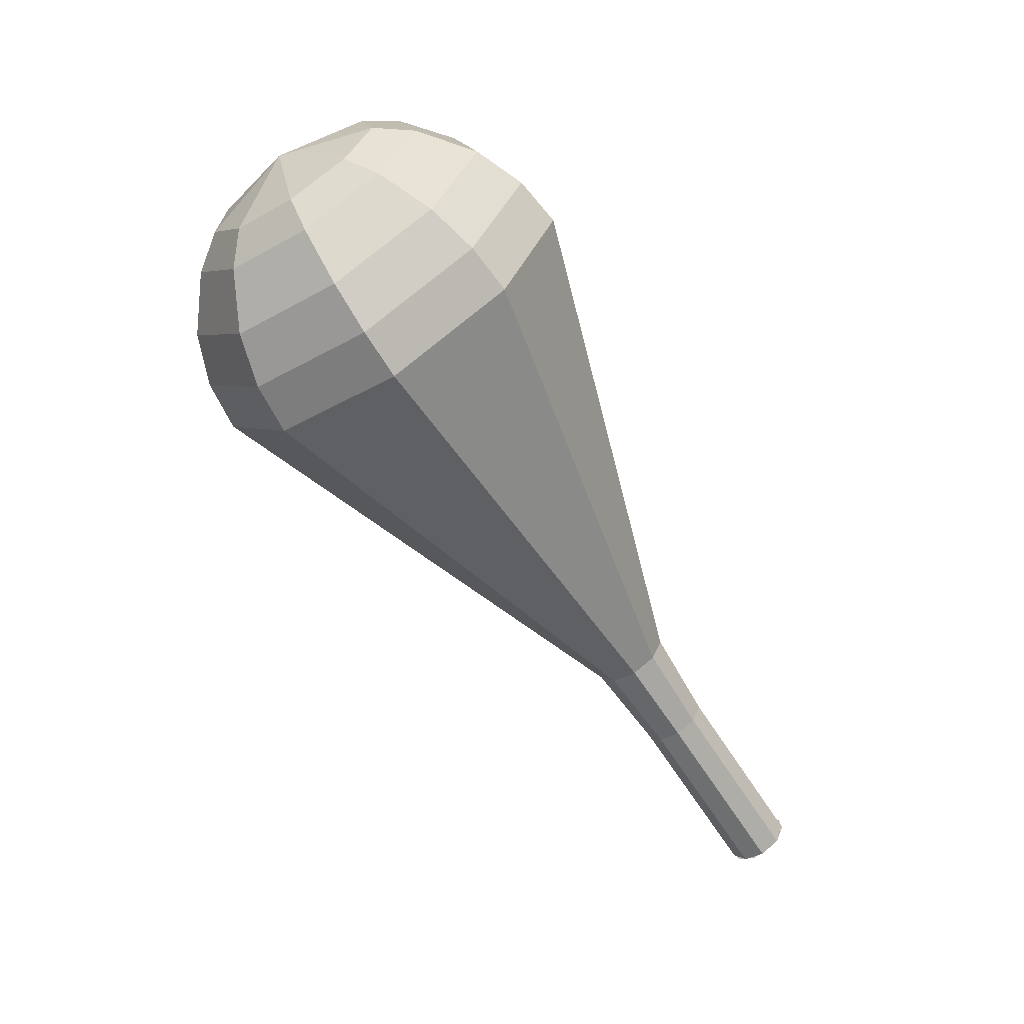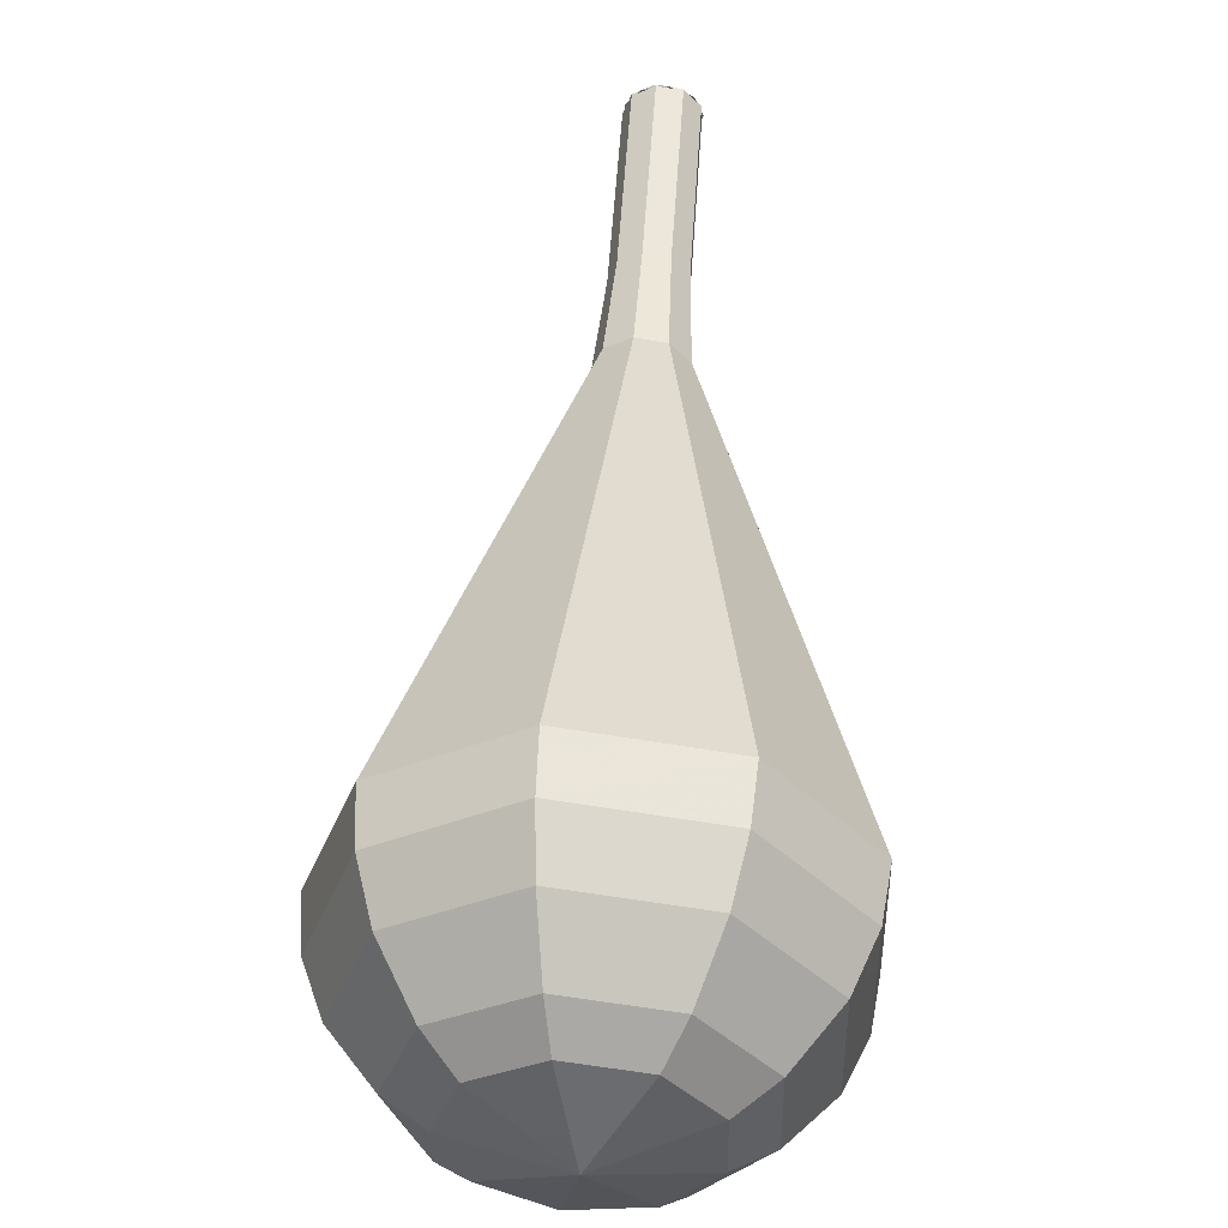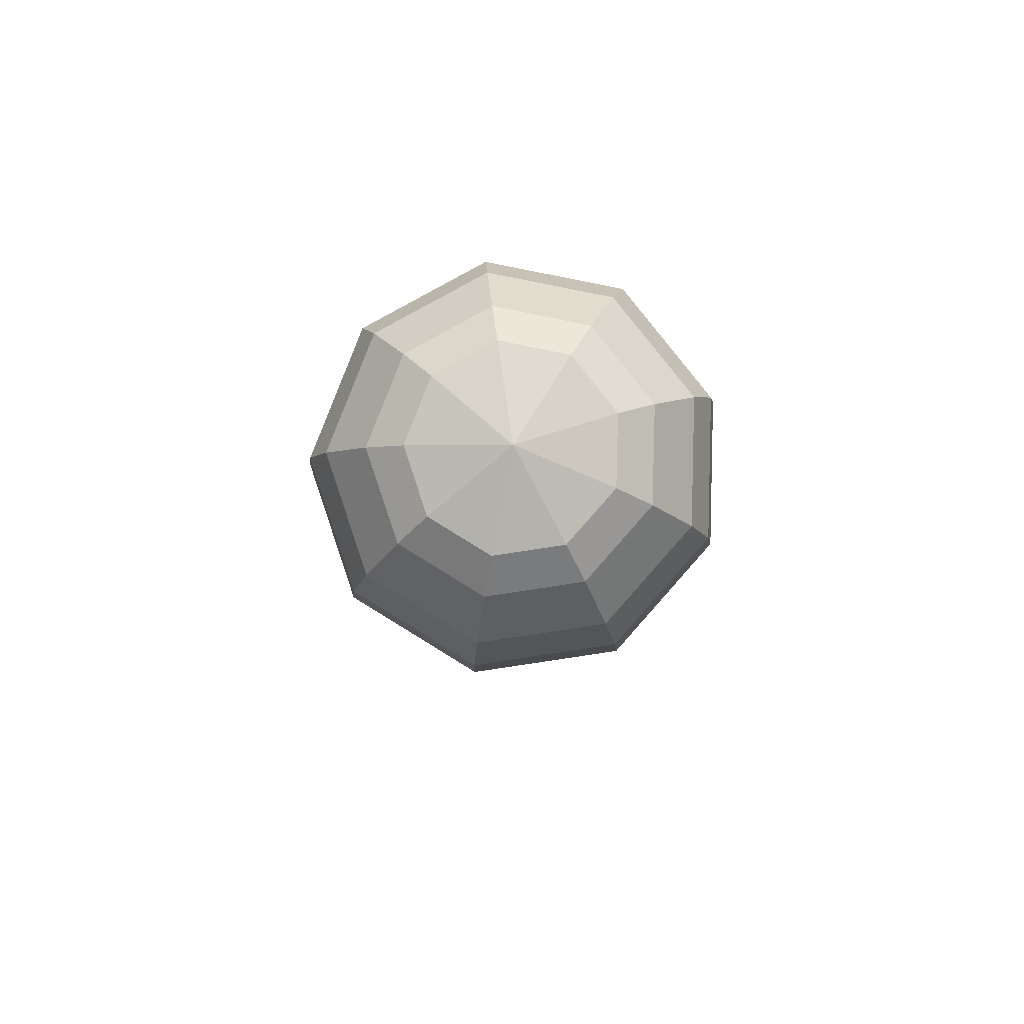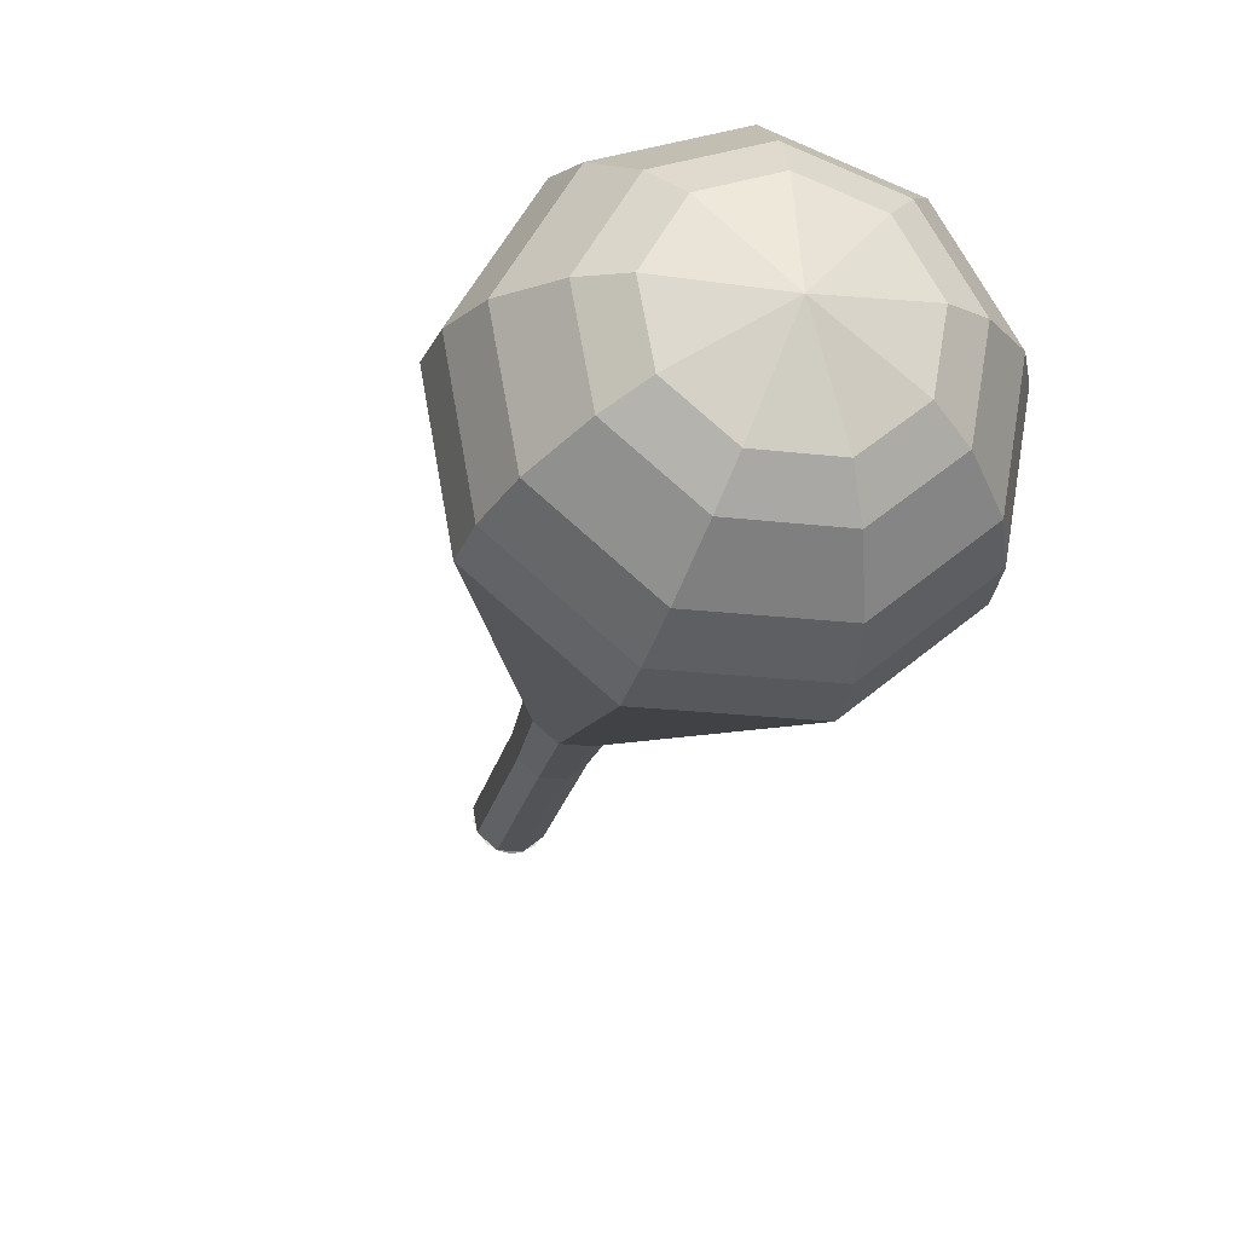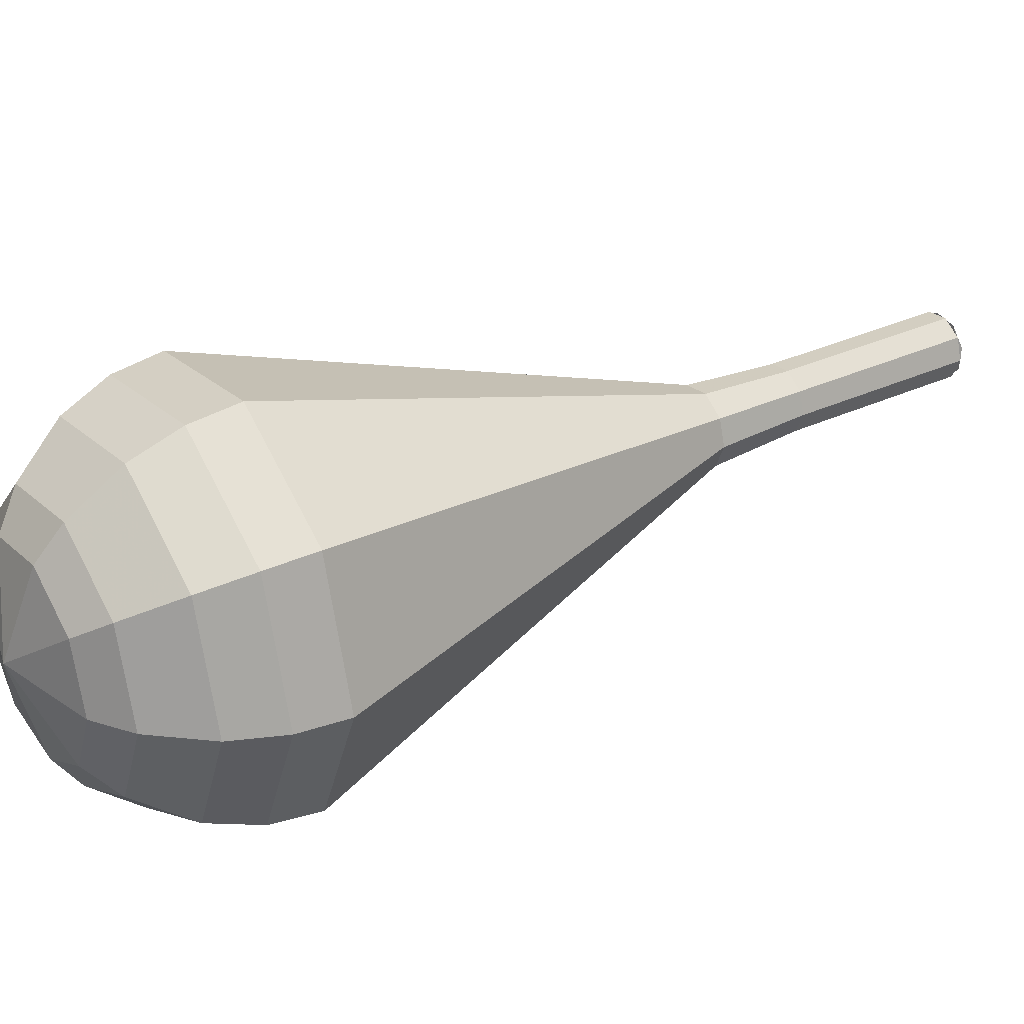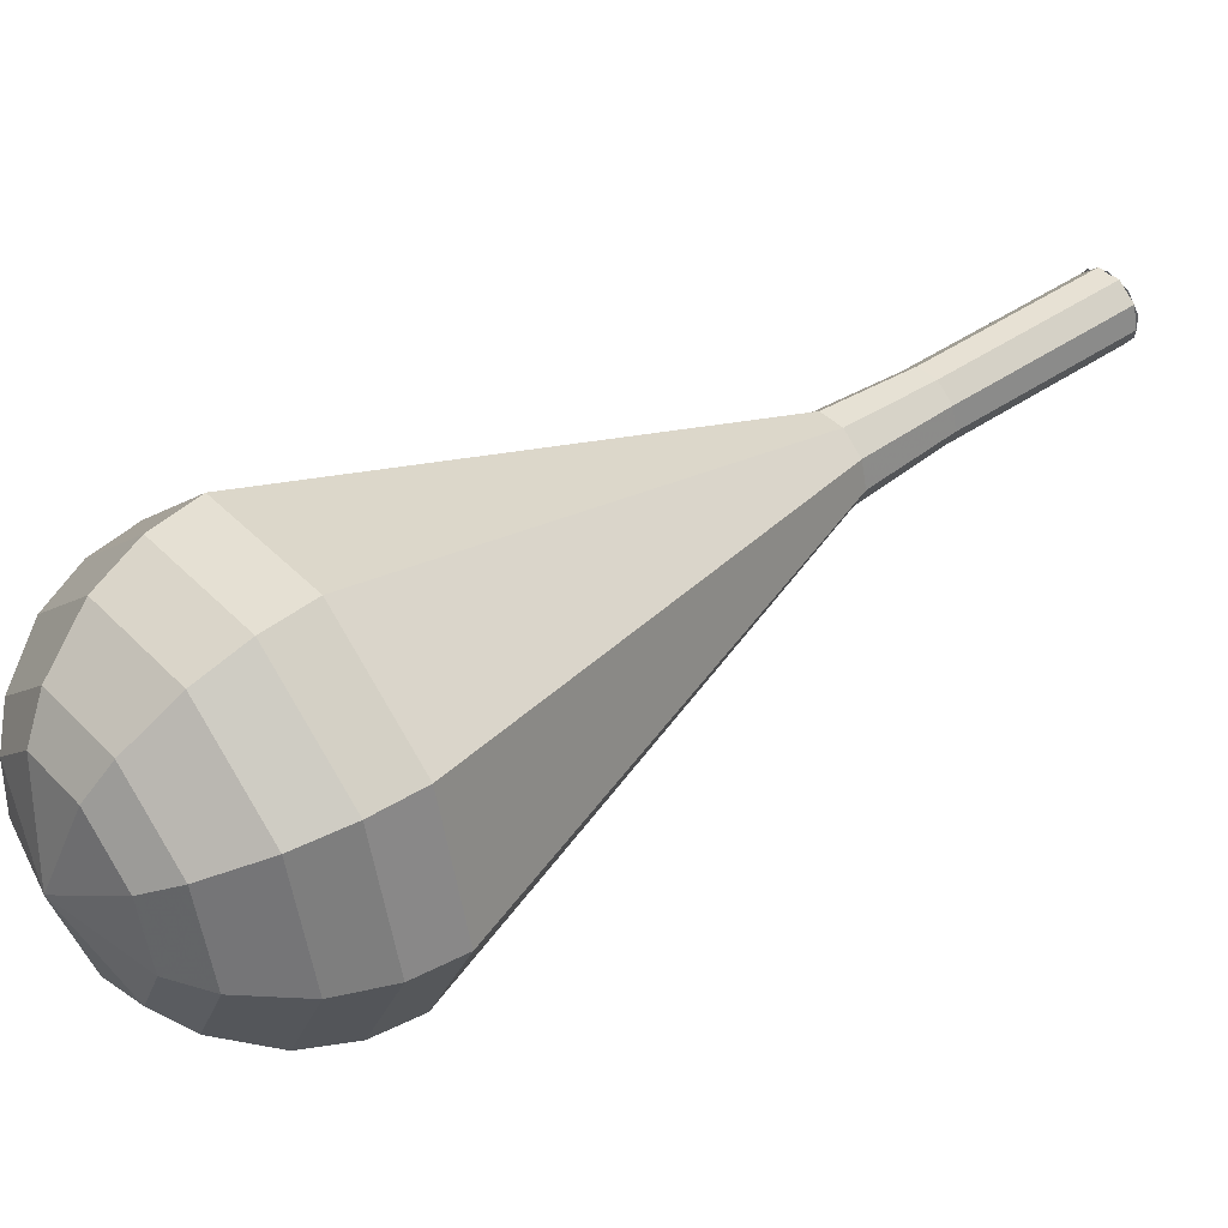
<metadata>
{"format":"obj","ext":"obj","renderer":"f3d","projection":"perspective","resolution":1024,"background":"white","views":[{"elev":33.3,"azim":101.2,"up":"+Z"},{"elev":17.8,"azim":3.4,"up":"+Y"},{"elev":52.0,"azim":0.4,"up":"+Z"},{"elev":-56.6,"azim":-15.4,"up":"+Y"},{"elev":-65.6,"azim":93.6,"up":"+Y"},{"elev":-17.5,"azim":69.1,"up":"+Y"}]}
</metadata>
<code>
g tube1
v 119.6 116.9 164.9
v 119.4 116.3 164.4
v 118.6 115.9 164.2
v 117.8 116.1 164.2
v 117.2 116.6 164.6
v 117.2 117.3 165.1
v 117.8 117.8 165.5
v 118.6 117.9 165.6
v 119.4 117.6 165.4
v 119.6 116.9 164.9
v 117.1 116.9 164.9
v 117.4 116.3 164.4
v 118.2 115.9 164.2
v 119 116 164.3
v 119.6 116.5 164.7
v 119.6 117.2 165.1
v 119 117.8 165.5
v 118.2 117.9 165.6
v 117.5 117.6 165.3
v 117.1 116.9 164.9
v 117.1 115 167.9
v 117.4 114.3 167.5
v 118.1 113.9 167.2
v 118.9 114 167.3
v 119.5 114.5 167.7
v 119.5 115.3 168.1
v 119 115.8 168.5
v 118.2 116 168.6
v 117.4 115.6 168.3
v 117.1 115 167.9
v 117 113 170.9
v 117.3 112.3 170.5
v 118.1 111.9 170.2
v 118.9 112 170.3
v 119.5 112.6 170.7
v 119.5 113.3 171.2
v 118.9 113.8 171.5
v 118.1 114 171.6
v 117.4 113.6 171.4
v 117 113 170.9
v 116.8 111 173.9
v 117.1 110.2 173.4
v 118 109.7 173.1
v 119 109.9 173.2
v 119.6 110.5 173.7
v 119.6 111.3 174.2
v 119 112 174.6
v 118 112.2 174.7
v 117.1 111.8 174.5
v 116.8 111 173.9
v 115.5 109 176.9
v 116.1 107.6 176
v 117.7 106.8 175.5
v 119.5 107 175.7
v 120.7 108.1 176.4
v 120.7 109.7 177.5
v 119.6 110.9 178.2
v 117.8 111.2 178.4
v 116.2 110.4 177.9
v 115.5 109 176.9
v 113 105.1 183
v 114.1 102.3 181.2
v 117.1 100.8 180.2
v 120.6 101.2 180.5
v 122.8 103.4 182
v 122.9 106.3 183.9
v 120.7 108.6 185.4
v 117.3 109.2 185.7
v 114.3 107.8 184.8
v 113 105.1 183
v 110.5 101.2 189
v 112.2 97.12 186.3
v 116.5 94.87 184.9
v 121.6 95.49 185.4
v 125 98.69 187.6
v 125.1 103 190.4
v 121.9 106.3 192.6
v 116.8 107.2 193.1
v 112.4 105.2 191.7
v 110.5 101.2 189
v 110.7 100.1 190.6
v 112.3 96.21 188
v 116.6 94.03 186.6
v 121.5 94.63 187.1
v 124.7 97.73 189.2
v 124.8 101.9 191.9
v 121.7 105.1 194
v 116.9 106 194.5
v 112.5 104 193.1
v 110.7 100.1 190.6
v 111.5 99.09 192.1
v 112.9 95.57 189.8
v 116.7 93.63 188.6
v 121.1 94.16 189
v 124 96.93 190.9
v 124.1 100.6 193.4
v 121.3 103.5 195.2
v 117 104.3 195.7
v 113.1 102.5 194.4
v 111.5 99.09 192.1
v 113 98.02 193.7
v 114.1 95.33 191.9
v 117 93.85 191
v 120.3 94.26 191.3
v 122.5 96.37 192.8
v 122.6 99.2 194.6
v 120.5 101.4 196.1
v 117.2 102 196.4
v 114.2 100.7 195.5
v 113 98.02 193.7
v 114.3 97.47 194.5
v 115.1 95.51 193.2
v 117.2 94.42 192.5
v 119.7 94.72 192.7
v 121.3 96.26 193.8
v 121.3 98.34 195.2
v 119.8 99.96 196.2
v 117.4 100.4 196.4
v 115.2 99.4 195.8
v 114.3 97.47 194.5
v 117.9 96.87 195.3
v 117.9 96.87 195.3
v 117.9 96.87 195.3
v 117.9 96.87 195.3
v 117.9 96.87 195.3
v 117.9 96.87 195.3
v 117.9 96.87 195.3
v 117.9 96.87 195.3
v 117.9 96.87 195.3
v 117.9 96.87 195.3
f 1 2 12
f 12 11 1
f 2 3 13
f 13 12 2
f 3 4 14
f 14 13 3
f 4 5 15
f 15 14 4
f 5 6 16
f 16 15 5
f 6 7 17
f 17 16 6
f 7 8 18
f 18 17 7
f 8 9 19
f 19 18 8
f 9 10 20
f 20 19 9
f 11 12 22
f 22 21 11
f 12 13 23
f 23 22 12
f 13 14 24
f 24 23 13
f 14 15 25
f 25 24 14
f 15 16 26
f 26 25 15
f 16 17 27
f 27 26 16
f 17 18 28
f 28 27 17
f 18 19 29
f 29 28 18
f 19 20 30
f 30 29 19
f 21 22 32
f 32 31 21
f 22 23 33
f 33 32 22
f 23 24 34
f 34 33 23
f 24 25 35
f 35 34 24
f 25 26 36
f 36 35 25
f 26 27 37
f 37 36 26
f 27 28 38
f 38 37 27
f 28 29 39
f 39 38 28
f 29 30 40
f 40 39 29
f 31 32 42
f 42 41 31
f 32 33 43
f 43 42 32
f 33 34 44
f 44 43 33
f 34 35 45
f 45 44 34
f 35 36 46
f 46 45 35
f 36 37 47
f 47 46 36
f 37 38 48
f 48 47 37
f 38 39 49
f 49 48 38
f 39 40 50
f 50 49 39
f 41 42 52
f 52 51 41
f 42 43 53
f 53 52 42
f 43 44 54
f 54 53 43
f 44 45 55
f 55 54 44
f 45 46 56
f 56 55 45
f 46 47 57
f 57 56 46
f 47 48 58
f 58 57 47
f 48 49 59
f 59 58 48
f 49 50 60
f 60 59 49
f 51 52 62
f 62 61 51
f 52 53 63
f 63 62 52
f 53 54 64
f 64 63 53
f 54 55 65
f 65 64 54
f 55 56 66
f 66 65 55
f 56 57 67
f 67 66 56
f 57 58 68
f 68 67 57
f 58 59 69
f 69 68 58
f 59 60 70
f 70 69 59
f 61 62 72
f 72 71 61
f 62 63 73
f 73 72 62
f 63 64 74
f 74 73 63
f 64 65 75
f 75 74 64
f 65 66 76
f 76 75 65
f 66 67 77
f 77 76 66
f 67 68 78
f 78 77 67
f 68 69 79
f 79 78 68
f 69 70 80
f 80 79 69
f 71 72 82
f 82 81 71
f 72 73 83
f 83 82 72
f 73 74 84
f 84 83 73
f 74 75 85
f 85 84 74
f 75 76 86
f 86 85 75
f 76 77 87
f 87 86 76
f 77 78 88
f 88 87 77
f 78 79 89
f 89 88 78
f 79 80 90
f 90 89 79
f 81 82 92
f 92 91 81
f 82 83 93
f 93 92 82
f 83 84 94
f 94 93 83
f 84 85 95
f 95 94 84
f 85 86 96
f 96 95 85
f 86 87 97
f 97 96 86
f 87 88 98
f 98 97 87
f 88 89 99
f 99 98 88
f 89 90 100
f 100 99 89
f 91 92 102
f 102 101 91
f 92 93 103
f 103 102 92
f 93 94 104
f 104 103 93
f 94 95 105
f 105 104 94
f 95 96 106
f 106 105 95
f 96 97 107
f 107 106 96
f 97 98 108
f 108 107 97
f 98 99 109
f 109 108 98
f 99 100 110
f 110 109 99
f 101 102 112
f 112 111 101
f 102 103 113
f 113 112 102
f 103 104 114
f 114 113 103
f 104 105 115
f 115 114 104
f 105 106 116
f 116 115 105
f 106 107 117
f 117 116 106
f 107 108 118
f 118 117 107
f 108 109 119
f 119 118 108
f 109 110 120
f 120 119 109
f 111 112 122
f 122 121 111
f 112 113 123
f 123 122 112
f 113 114 124
f 124 123 113
f 114 115 125
f 125 124 114
f 115 116 126
f 126 125 115
f 116 117 127
f 127 126 116
f 117 118 128
f 128 127 117
f 118 119 129
f 129 128 118
f 119 120 130
f 130 129 119
g

</code>
